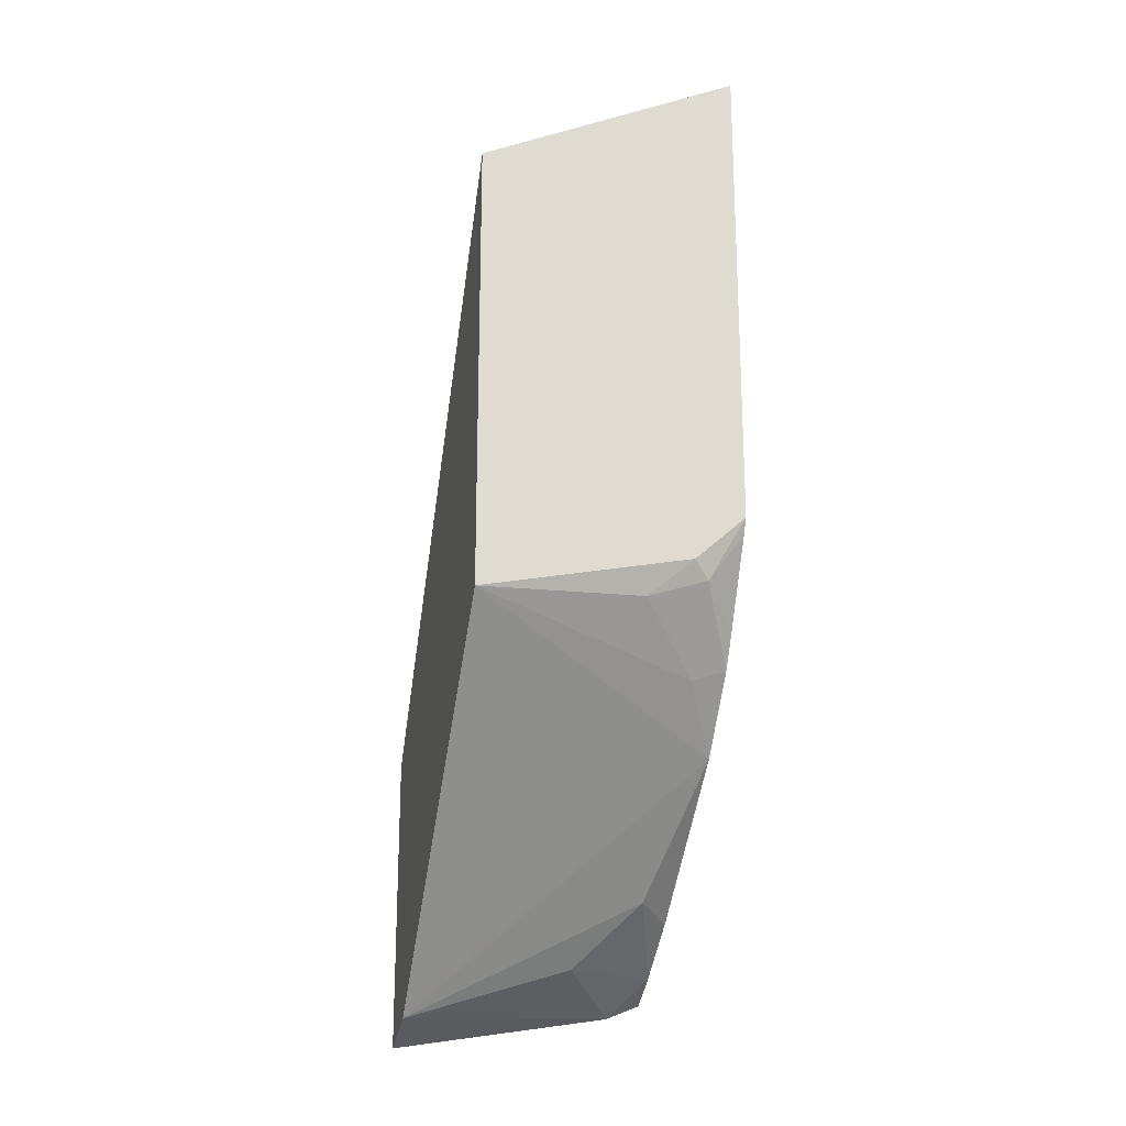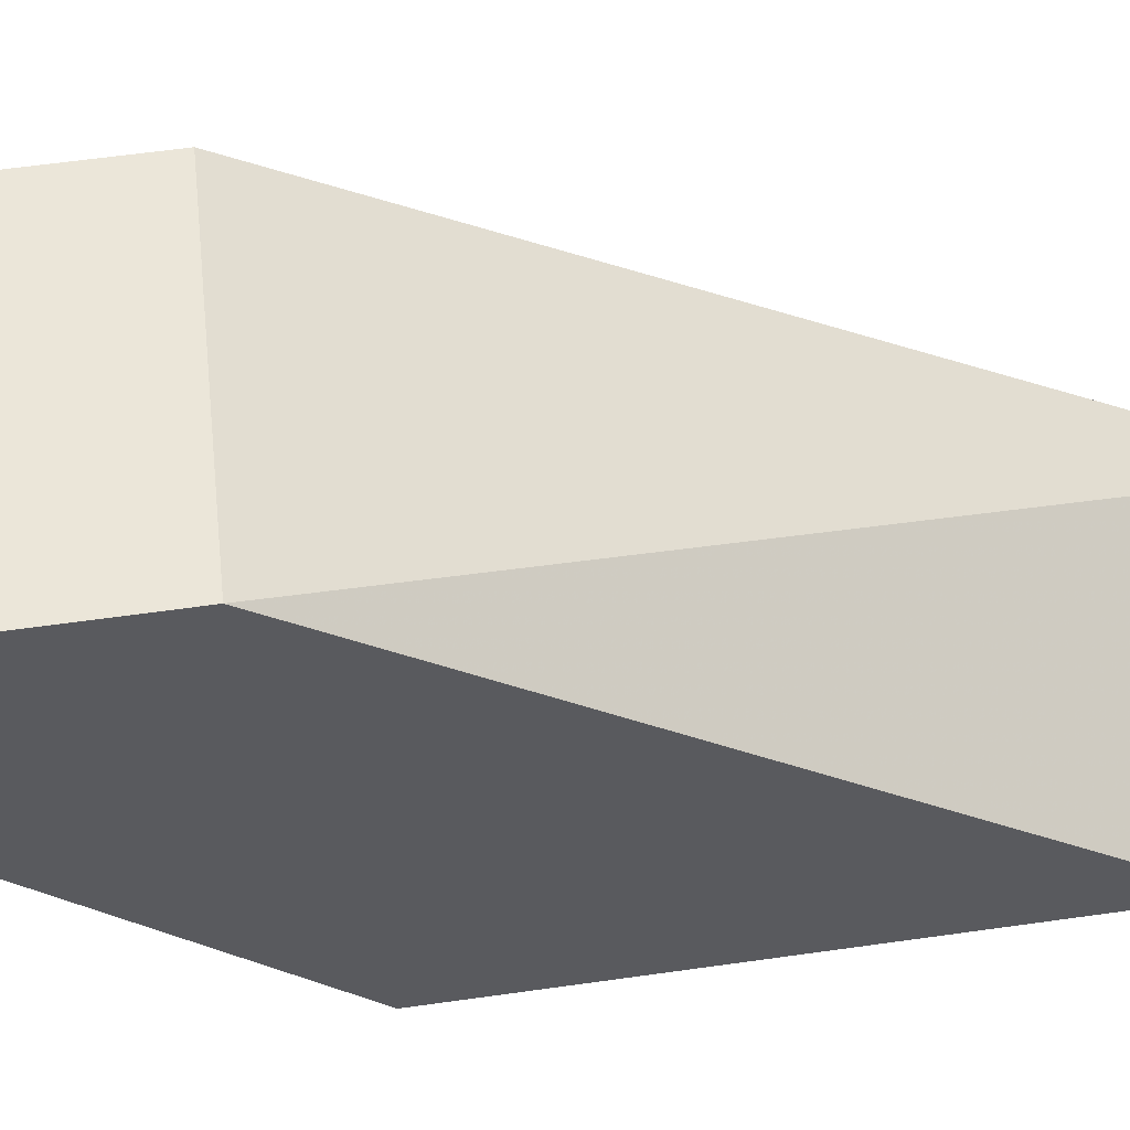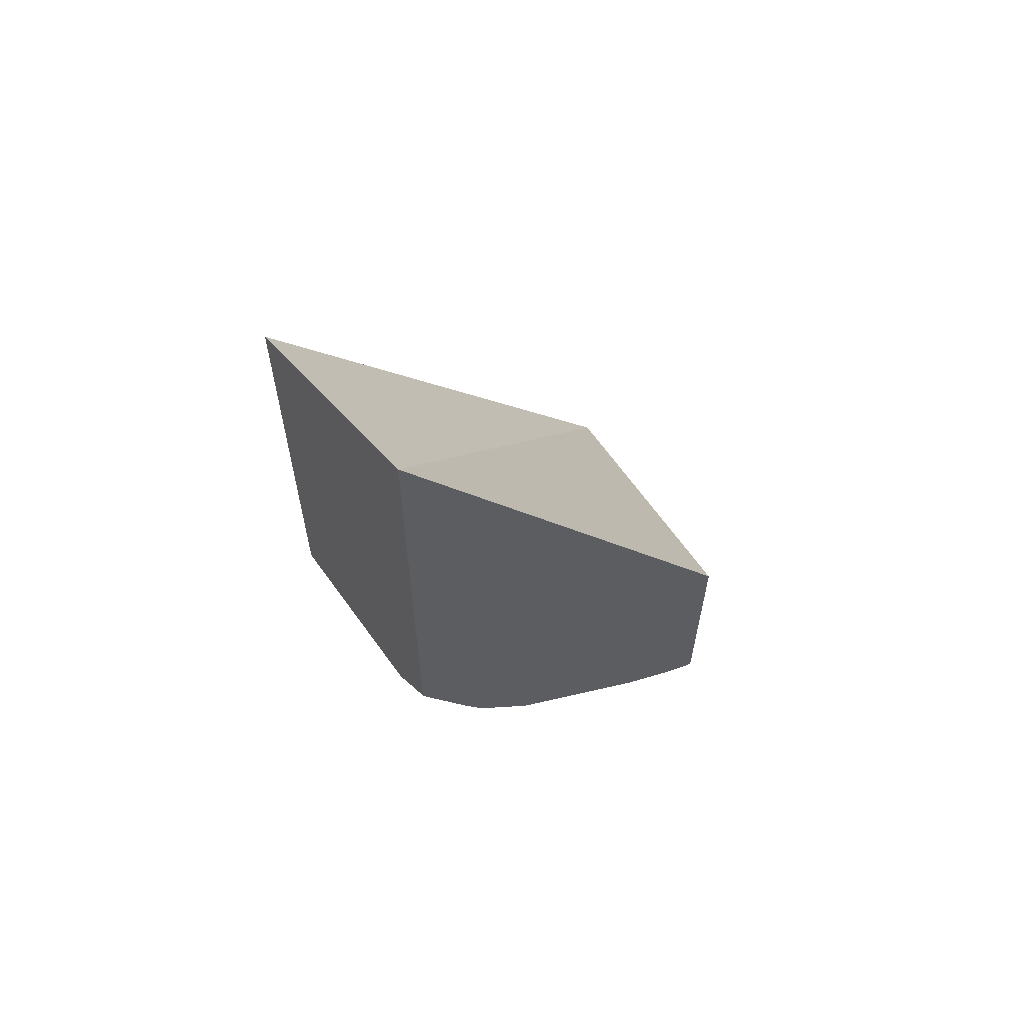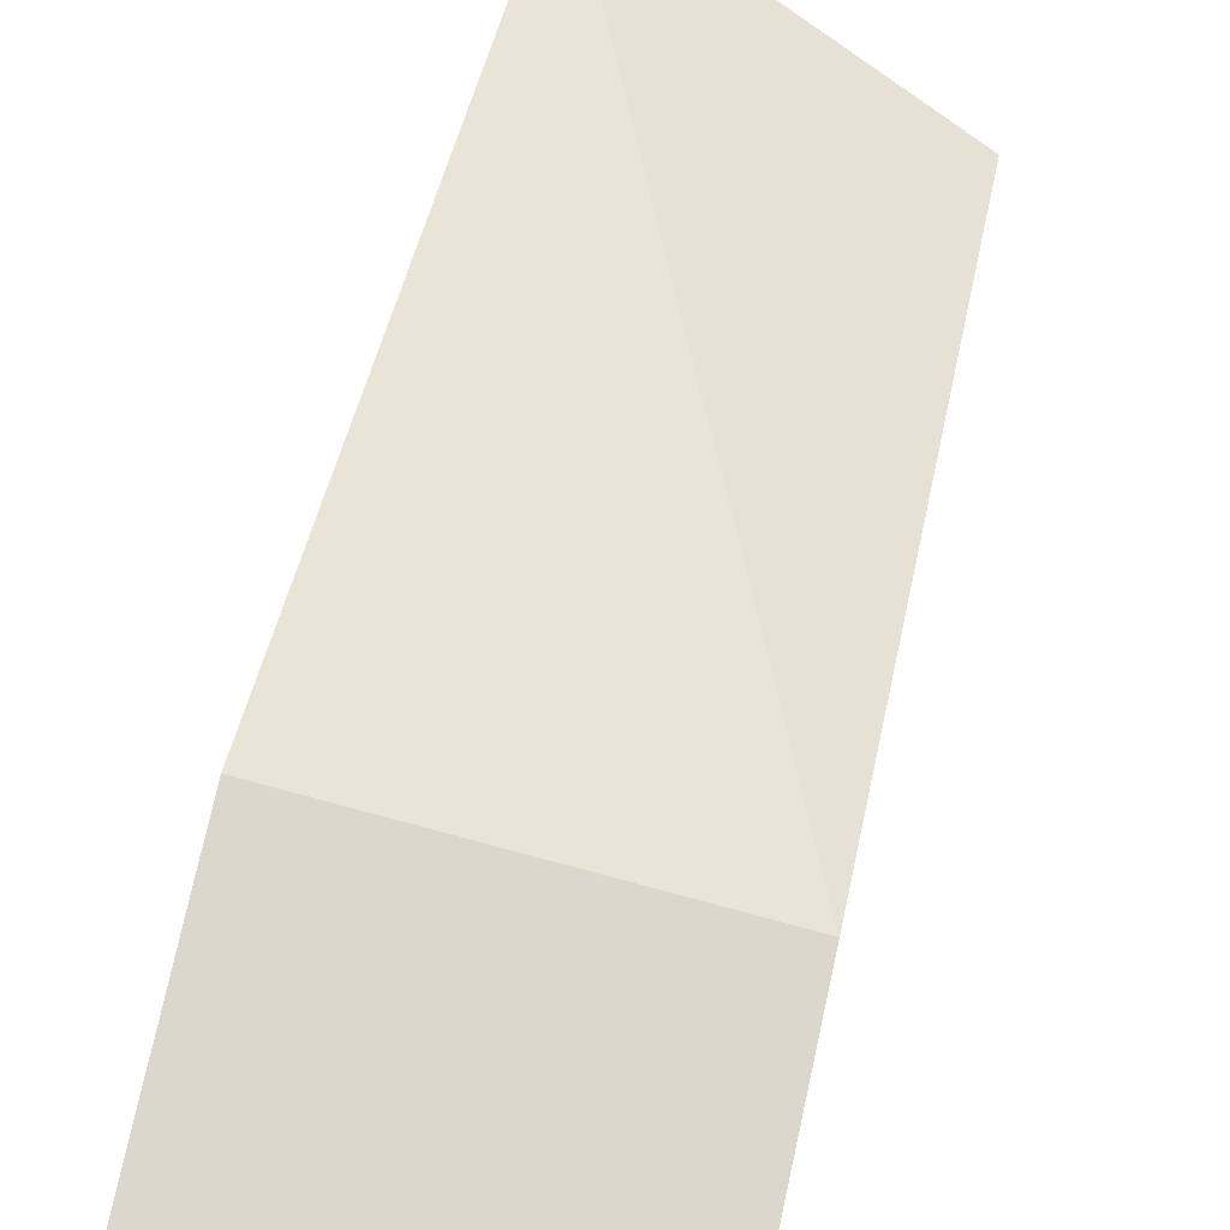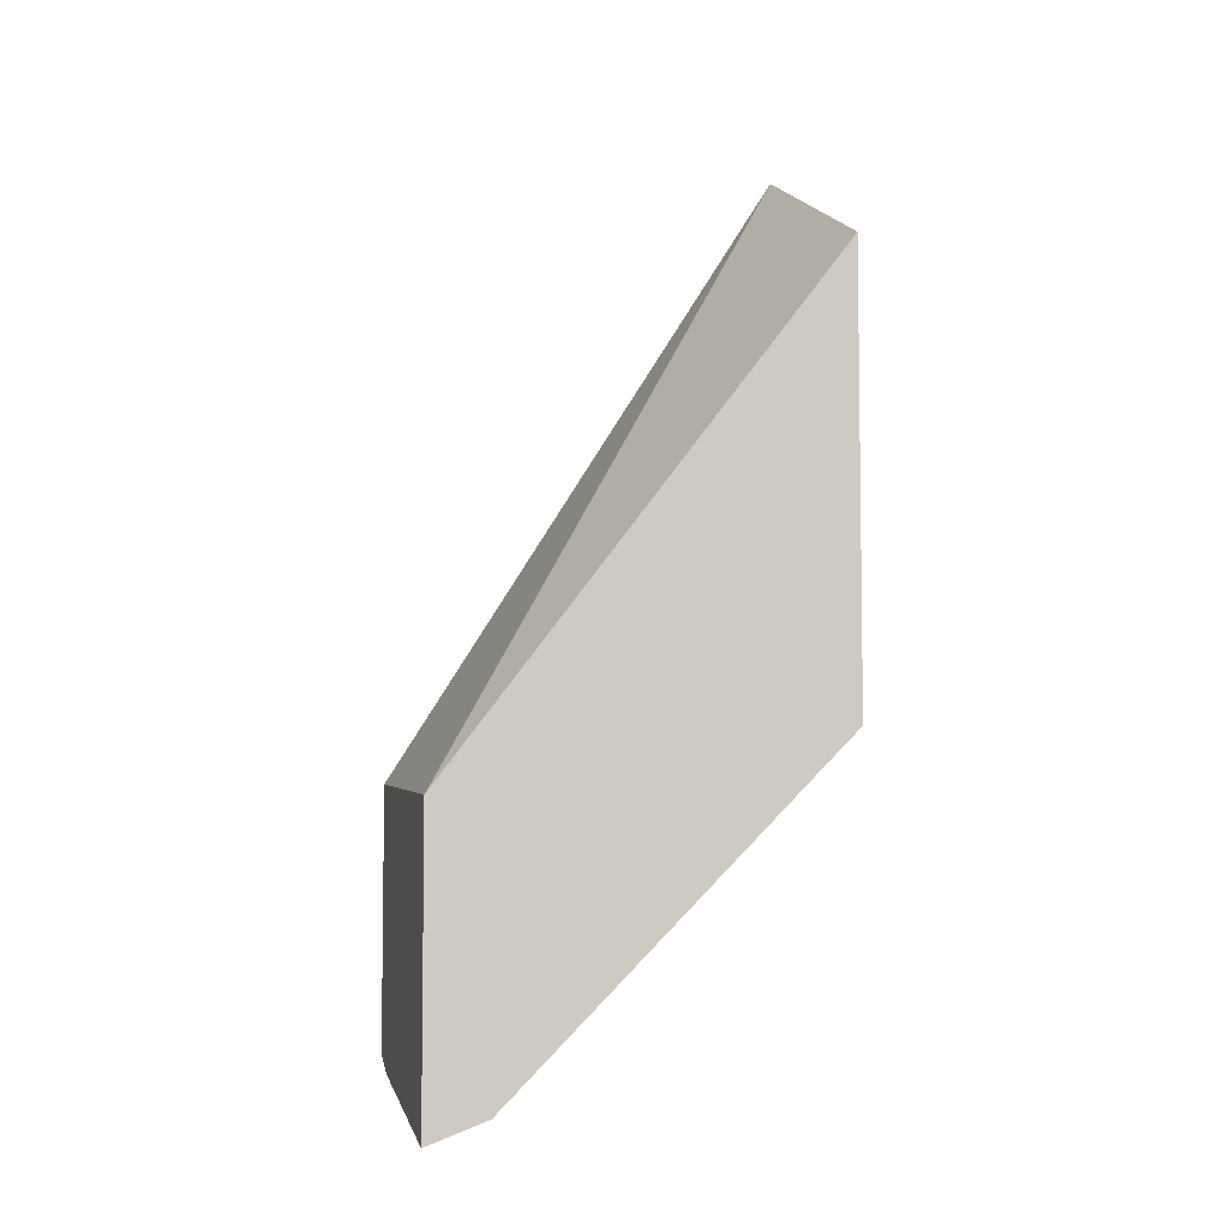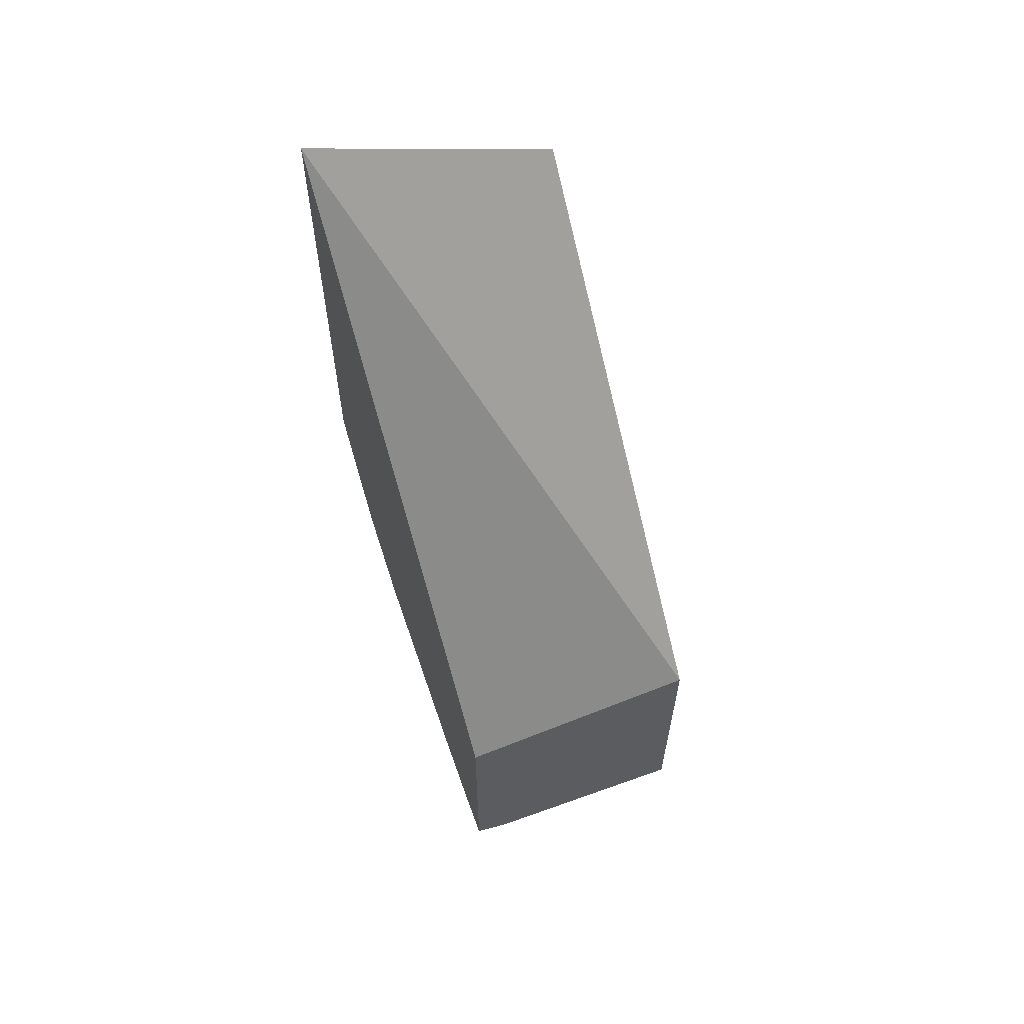
<metadata>
{"format":"obj","ext":"obj","renderer":"f3d","projection":"perspective","resolution":1024,"background":"white","views":[{"elev":-21.1,"azim":-13.7,"up":"+Z"},{"elev":56.0,"azim":-98.6,"up":"+Y"},{"elev":61.1,"azim":57.1,"up":"+Z"},{"elev":73.4,"azim":-167.7,"up":"+Y"},{"elev":-5.5,"azim":-103.6,"up":"+Z"},{"elev":61.2,"azim":156.9,"up":"+Z"}]}
</metadata>
<code>
v 0.09828 -0.2055 -0.3499
v 0.1698 -0.2055 -0.3382
v 0.09828 -0.2245 -0.3429
v 0.09828 -0.2055 -0.2558
v 0.181 -0.2055 -0.3336
v 0.181 -0.2126 -0.3297
v 0.181 -0.2181 -0.3265
v 0.151 -0.2328 -0.3271
v 0.09828 -0.2278 -0.3397
v 0.1698 -0.2516 -0.3082
v 0.181 -0.2894 -0.2705
v 0.181 -0.2055 -0.2516
v 0.09828 -0.3317 -0.09143
v 0.181 -0.3317 -0.05281
v 0.181 -0.2385 -0.3122
v 0.09828 -0.2655 -0.3019
v 0.181 -0.2479 -0.3045
v 0.181 -0.3087 -0.2479
v 0.1698 -0.3082 -0.2516
v 0.09828 -0.3317 -0.2357
v 0.181 -0.3317 -0.2065
v 0.181 -0.3148 -0.2376
v 0.1698 -0.3279 -0.2264
v 0.151 -0.3271 -0.2328
v 0.1647 -0.3317 -0.2213
v 0.181 -0.3294 -0.2113
f 11 20 16
f 5 15 7
f 5 7 6
f 7 15 10
f 7 10 8
f 9 11 16
f 10 15 17
f 10 17 11
f 11 18 19
f 11 19 20
f 13 20 25
f 23 25 24
f 13 21 14
f 18 22 23
f 18 23 19
f 19 23 24
f 19 24 20
f 20 24 25
f 21 25 23
f 21 23 26
f 22 26 23
f 5 17 15
f 13 25 21
f 5 11 17
f 3 11 9
f 5 22 18
f 5 18 11
f 1 2 3
f 1 3 9
f 1 9 16
f 1 16 20
f 1 13 4
f 1 4 12
f 1 12 5
f 1 5 2
f 2 5 6
f 2 6 7
f 1 20 13
f 2 8 3
f 3 8 10
f 3 10 11
f 4 13 14
f 4 14 12
f 5 12 14
f 5 14 21
f 5 21 26
f 2 7 8
f 5 26 22

</code>
